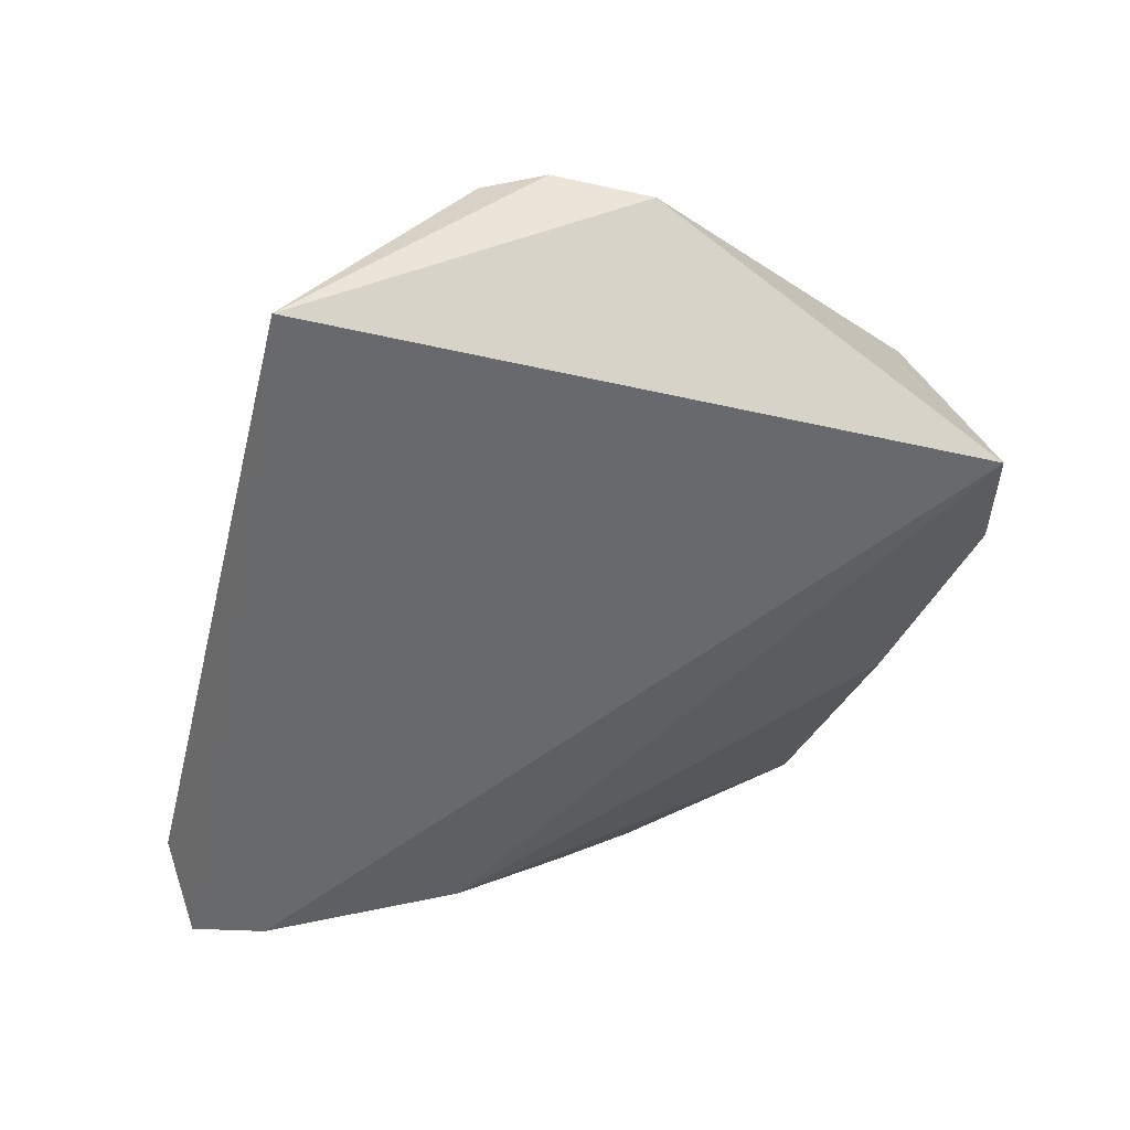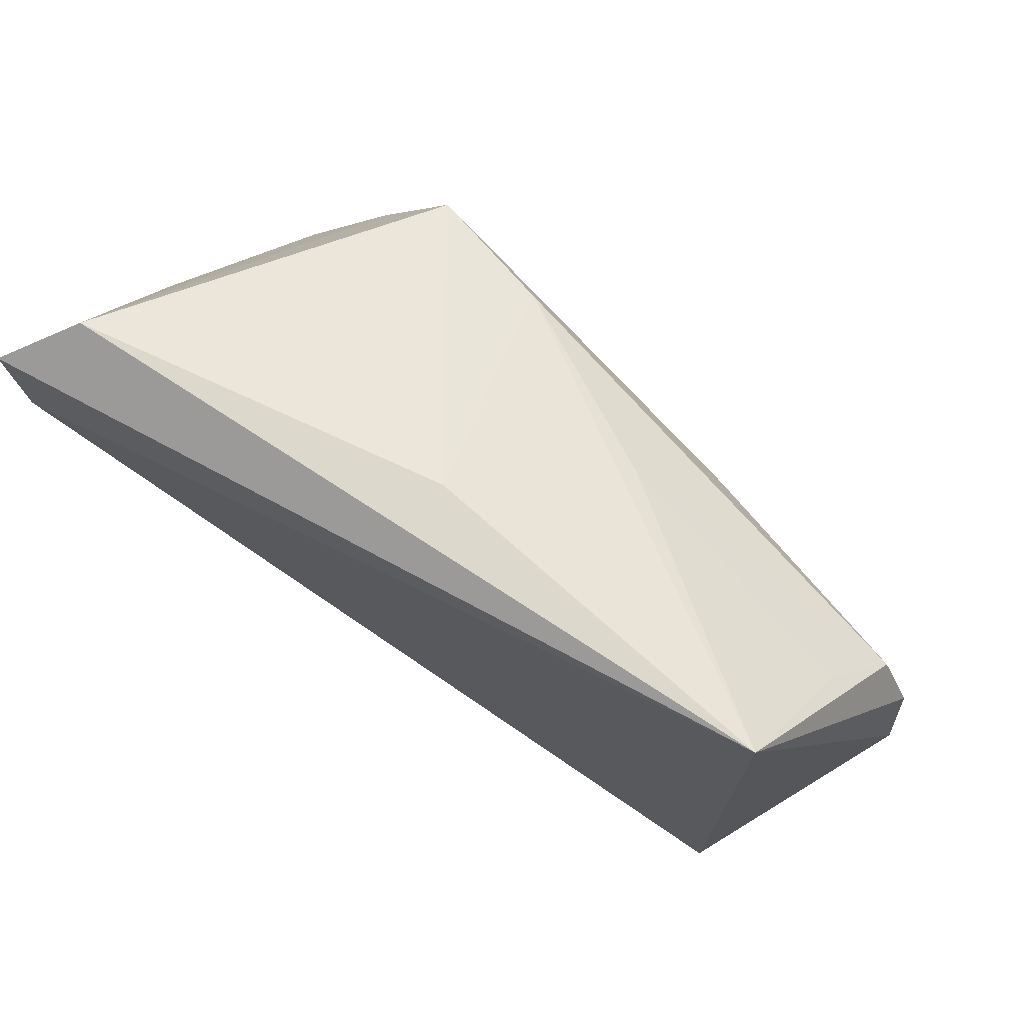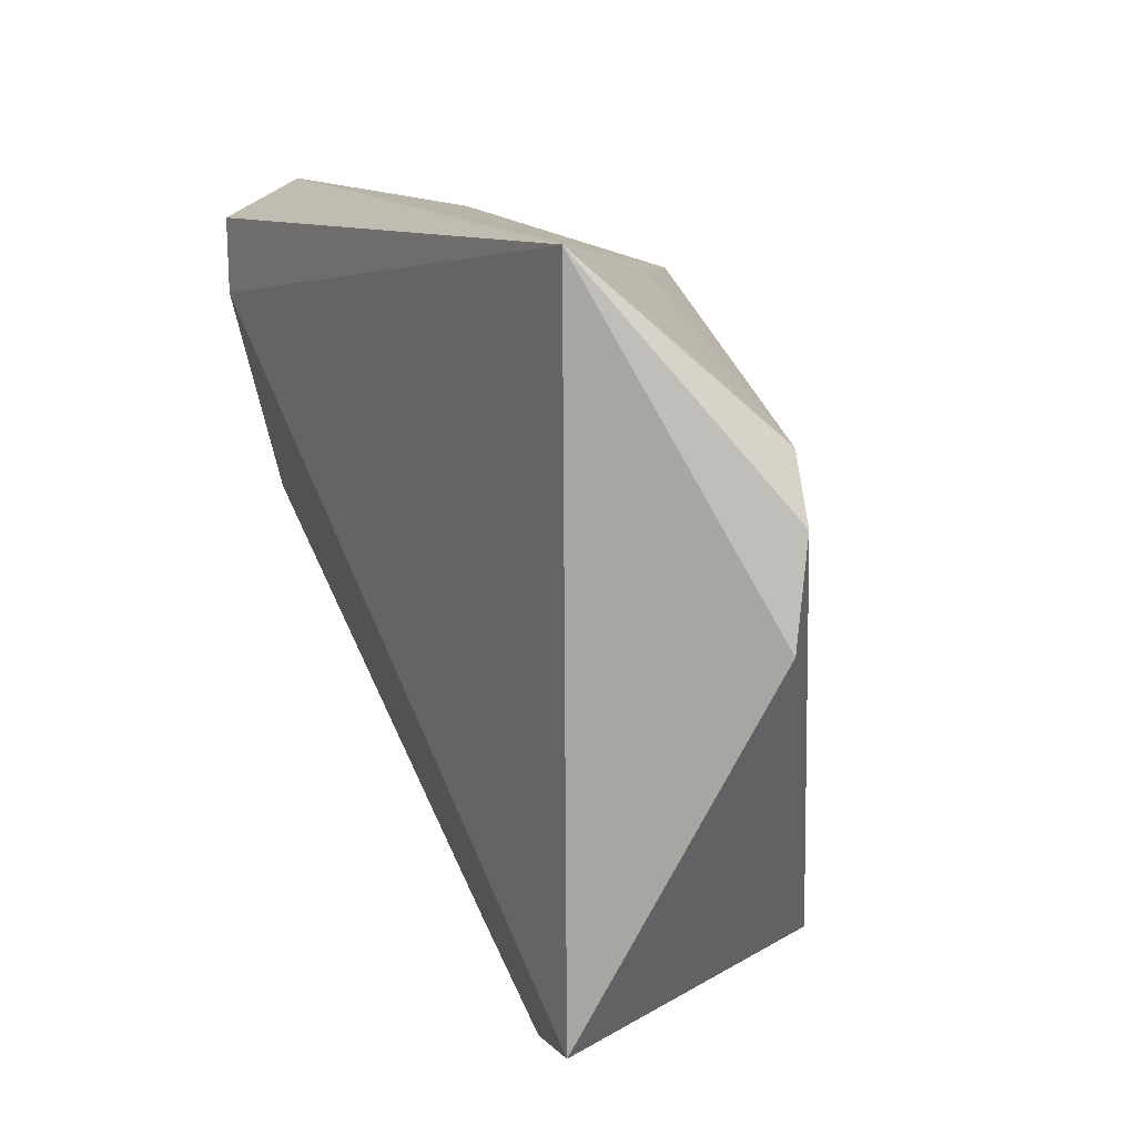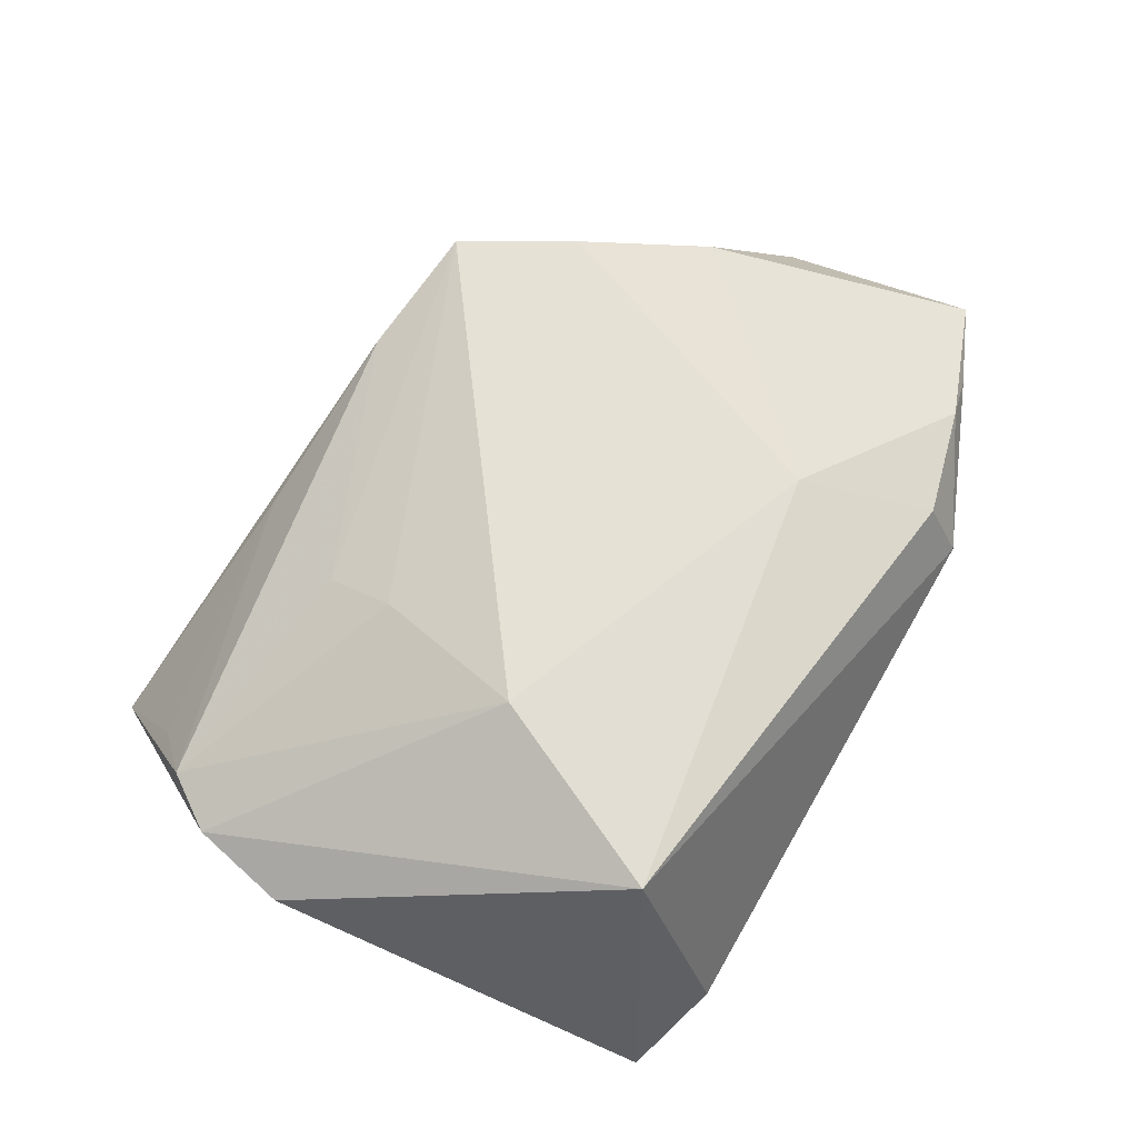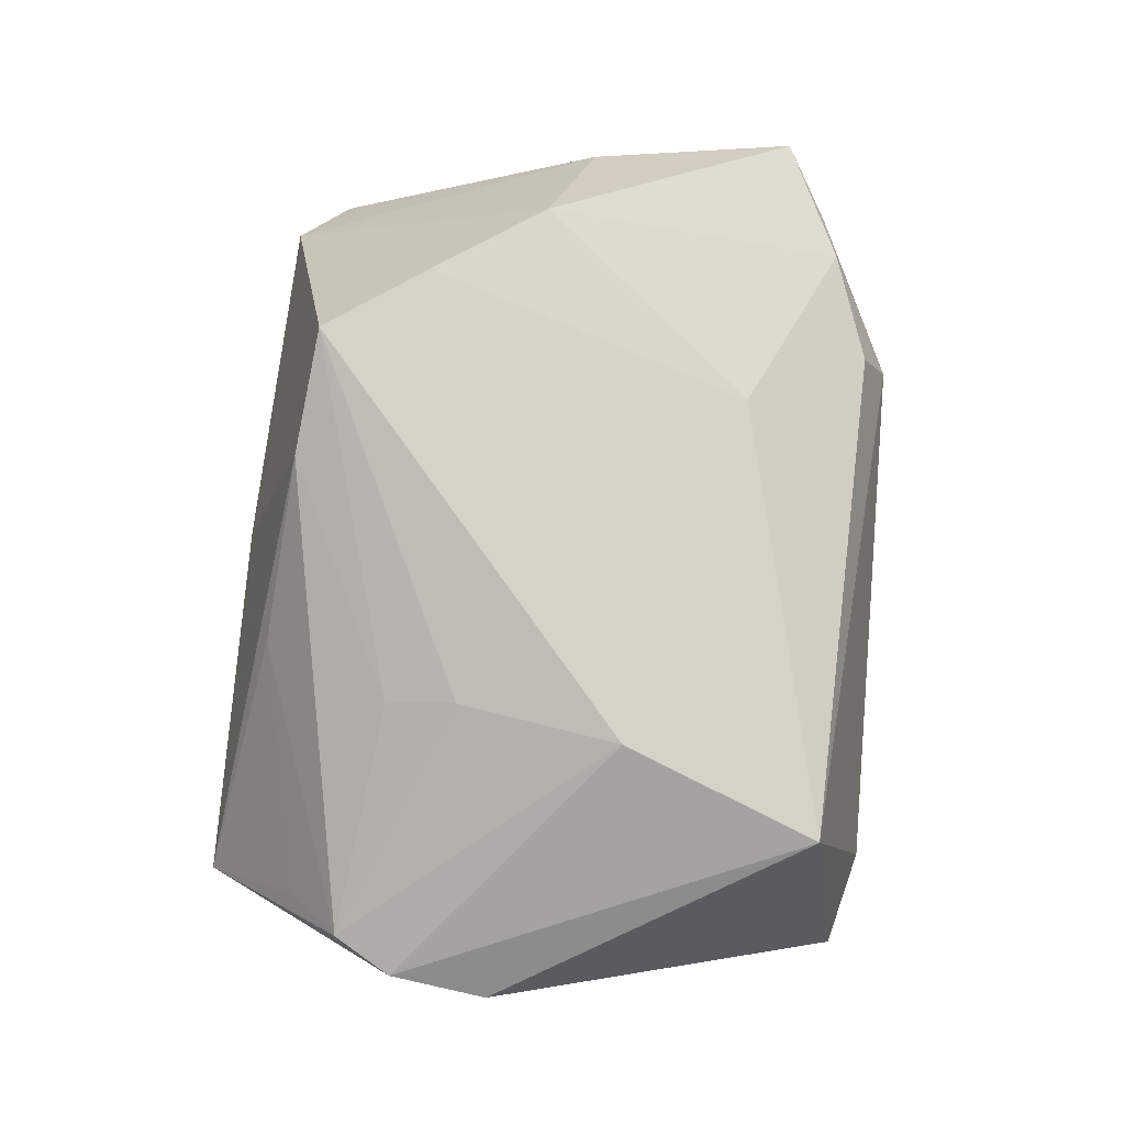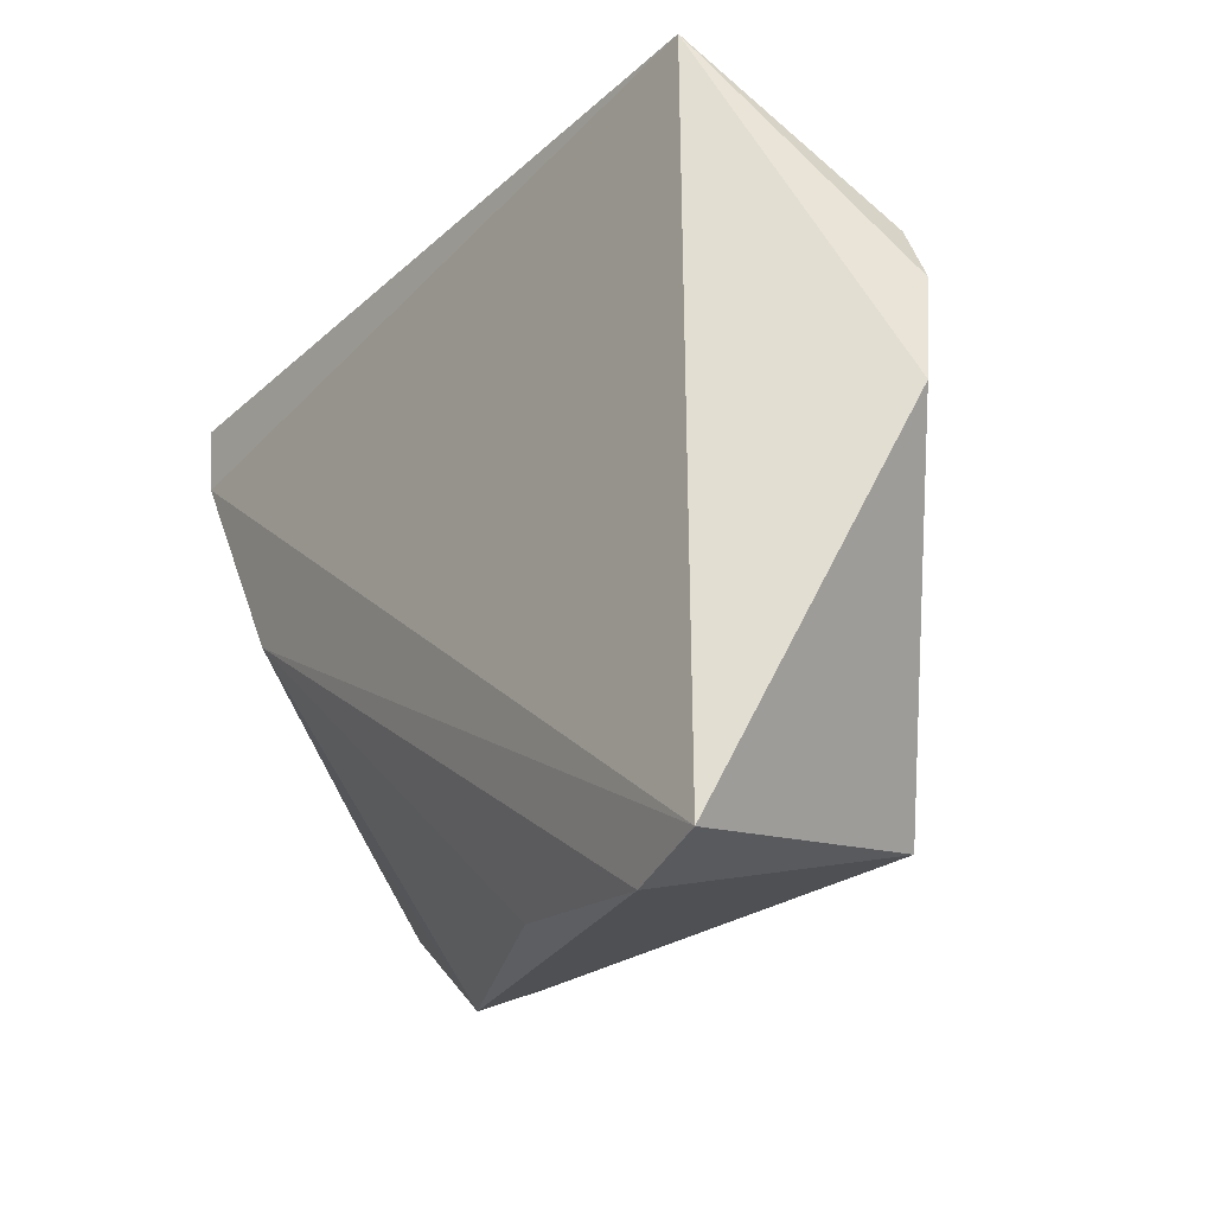
<metadata>
{"format":"obj","ext":"obj","renderer":"f3d","projection":"perspective","resolution":1024,"background":"white","views":[{"elev":-52.8,"azim":-104.2,"up":"+Z"},{"elev":74.1,"azim":-151.8,"up":"+Y"},{"elev":13.6,"azim":-117.4,"up":"+Y"},{"elev":60.1,"azim":-54.6,"up":"+Z"},{"elev":74.4,"azim":-83.8,"up":"+Z"},{"elev":-22.5,"azim":-126.8,"up":"+Y"}]}
</metadata>
<code>
v -0.0557 0.01319 0.001108
v -0.02396 0.008021 0.01642
v -0.006272 -0.04155 -0.01052
v -0.0517 0.02042 0.001892
v -0.03184 -0.04498 -0.01607
v 0.04063 0.001532 -0.01604
v 0.05407 0.03458 -0.01773
v 0.05407 -0.026 0.01569
v -0.02435 0.01678 0.01376
v -0.04342 -0.04237 -0.01864
v 0.02819 0.0171 0.02491
v 0.001046 0.03989 -0.008222
v 0.01901 0.02966 0.02514
v 0.05119 0.02523 -0.01864
v 0.04837 -0.0142 0.001939
v 0.03859 0.003725 0.02289
v -0.0569 0.001113 -0.0008916
v 0.03911 -0.03317 0.01607
v -0.01617 0.03355 0.005256
v 0.05308 -0.0008451 0.008921
v 0.04485 -0.03123 0.01442
v -0.03574 -0.03693 0.01477
v 0.02742 -0.04132 0.006599
v 0.04607 0.03994 -0.01083
v 0.004241 0.03126 0.01912
v -0.04651 0.02747 -0.00426
v 0.02605 -0.03795 0.01459
v -0.02738 -0.01239 0.01947
v 0.01725 -0.02341 0.01964
v -0.04247 0.04015 -0.01864
f 8 7 20
f 14 7 8
f 14 30 7
f 8 23 15
f 23 6 15
f 15 14 8
f 6 14 15
f 17 30 10
f 10 14 6
f 30 14 10
f 7 30 24
f 24 20 7
f 17 10 22
f 8 20 16
f 20 24 16
f 3 6 23
f 2 28 13
f 2 4 28
f 21 23 8
f 28 4 1
f 1 22 28
f 17 22 1
f 1 30 17
f 1 4 30
f 13 28 11
f 11 24 13
f 11 16 24
f 27 22 23
f 28 22 29
f 29 11 28
f 16 11 29
f 22 27 29
f 5 10 6
f 6 3 5
f 5 22 10
f 5 3 23
f 23 22 5
f 19 25 30
f 4 25 19
f 12 24 30
f 30 25 12
f 13 24 12
f 12 25 13
f 9 25 4
f 4 2 9
f 13 25 9
f 9 2 13
f 18 29 27
f 18 21 8
f 8 16 18
f 16 29 18
f 23 21 18
f 18 27 23
f 30 4 26
f 26 19 30
f 4 19 26

</code>
